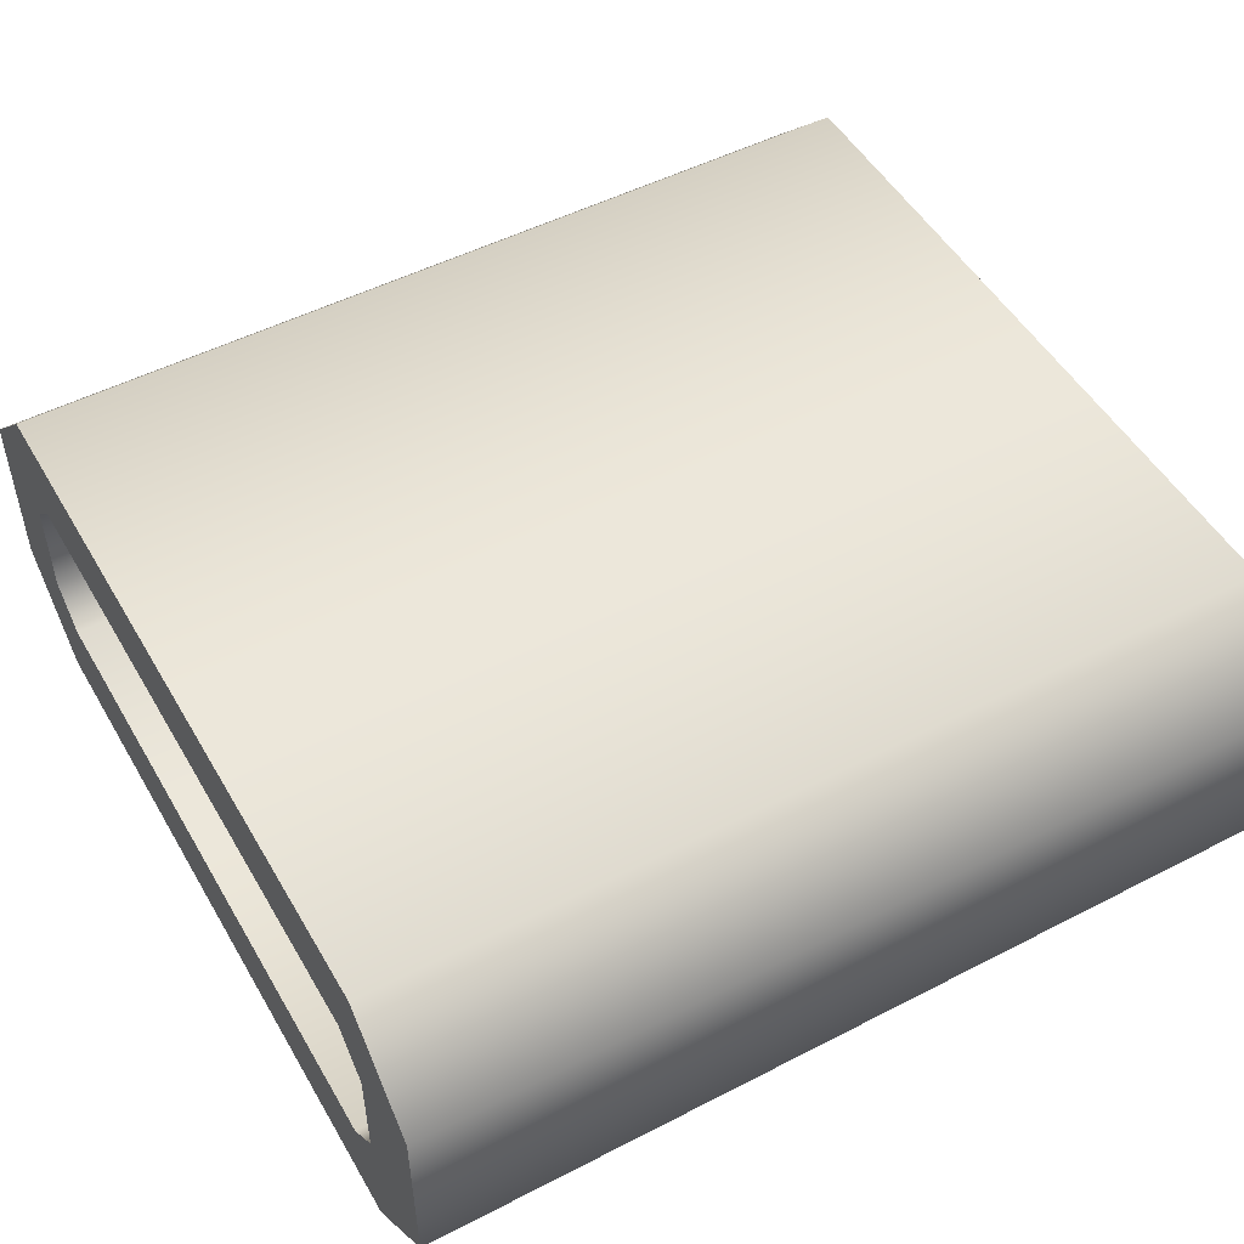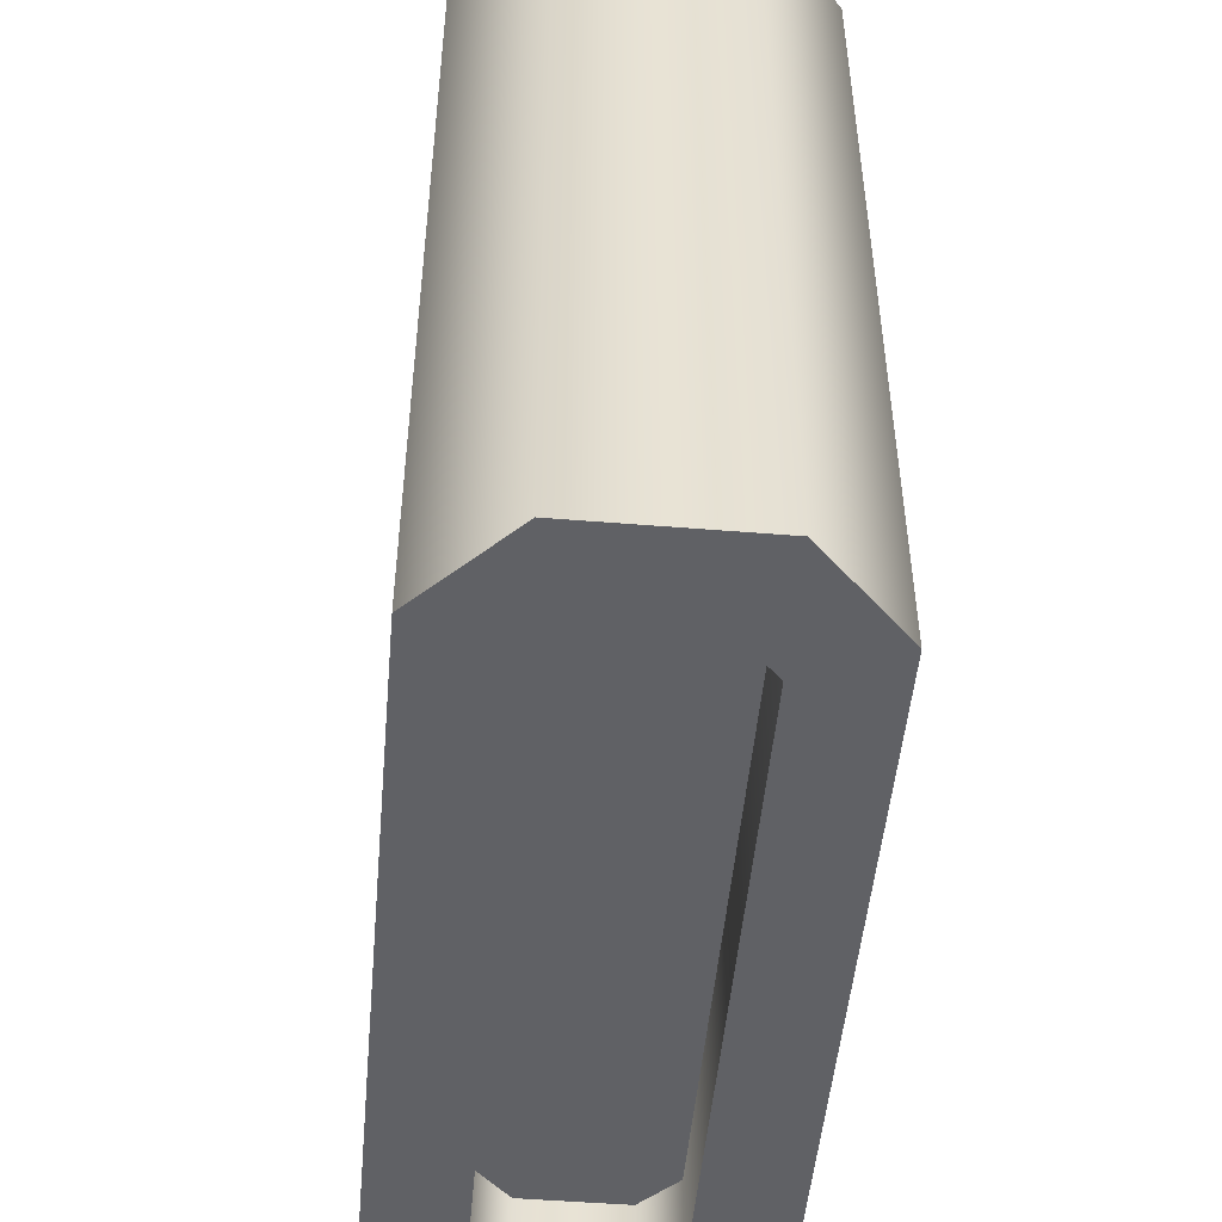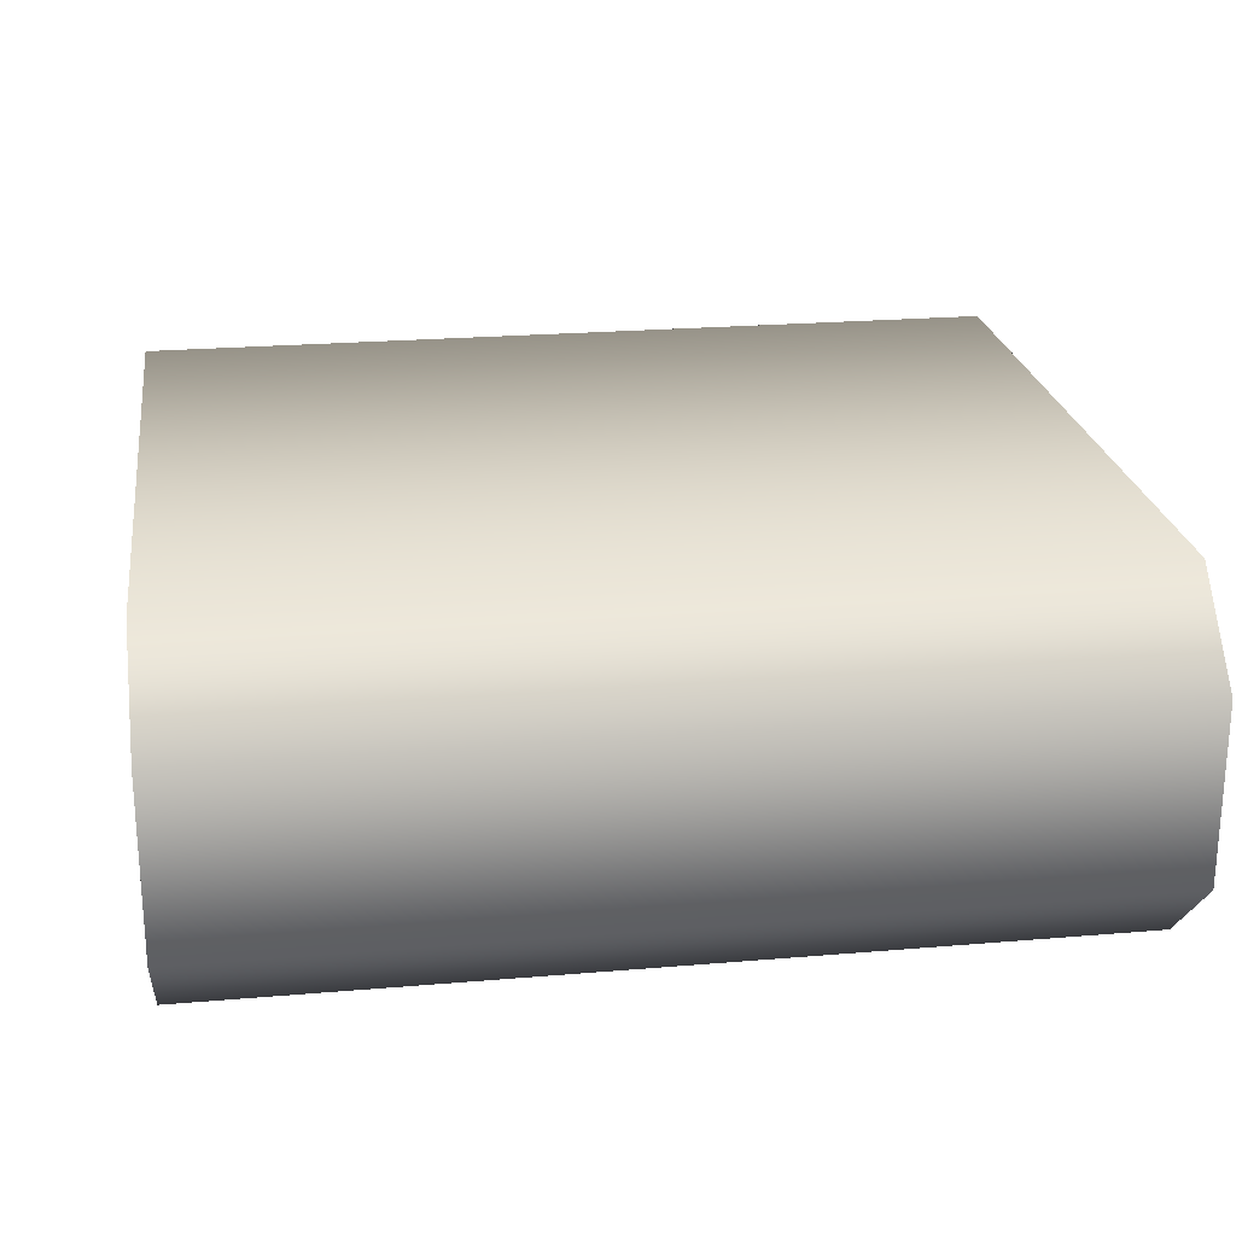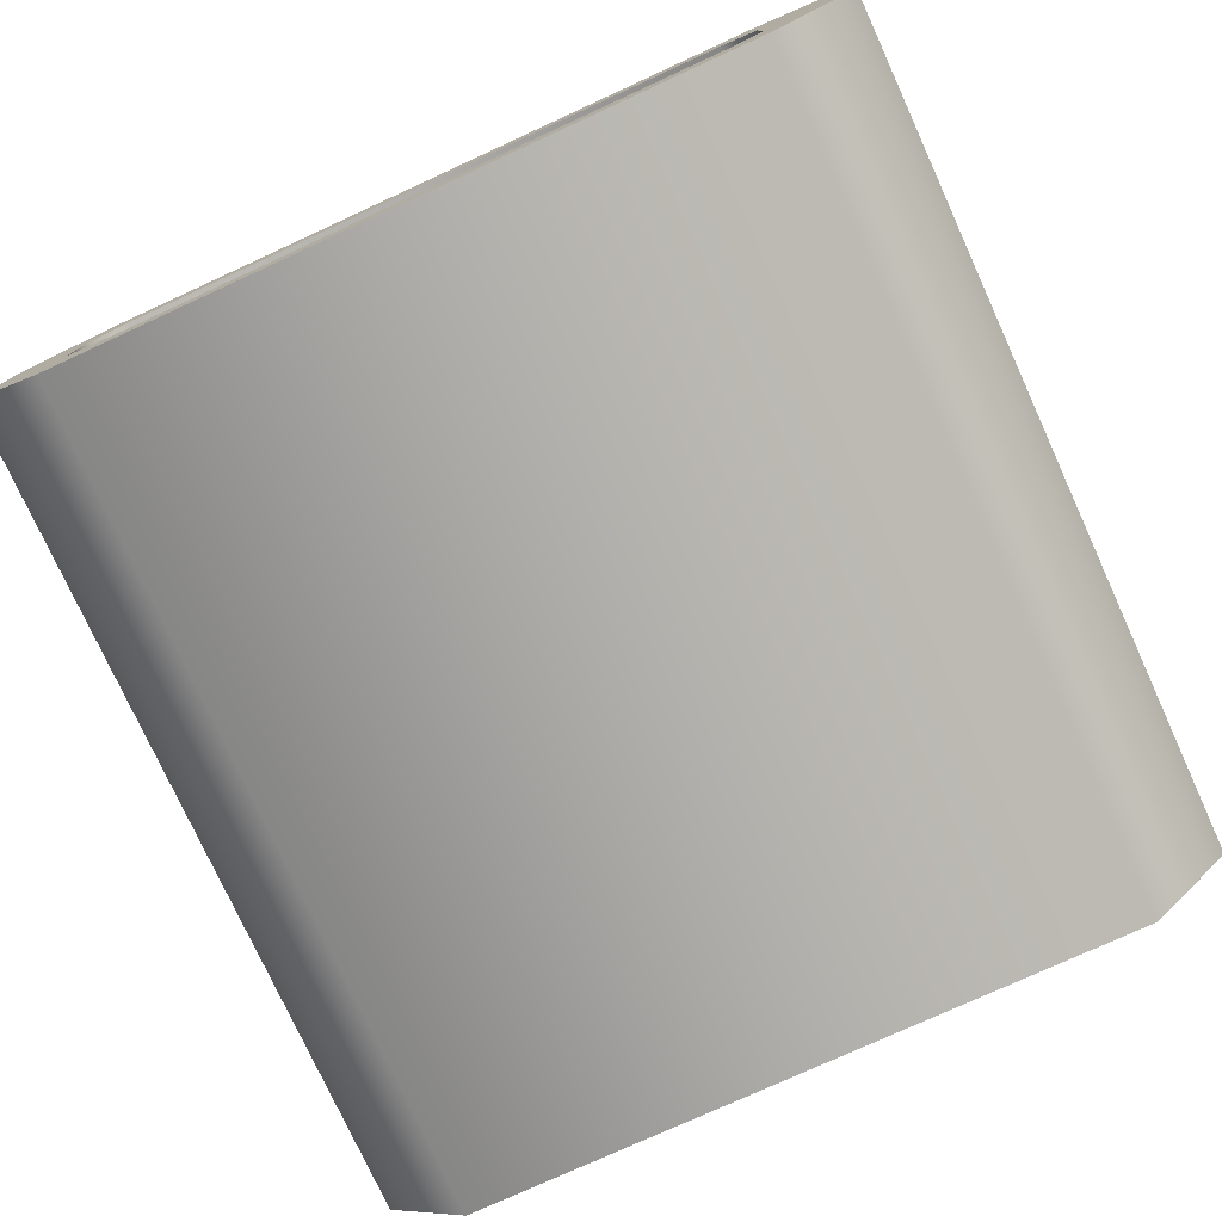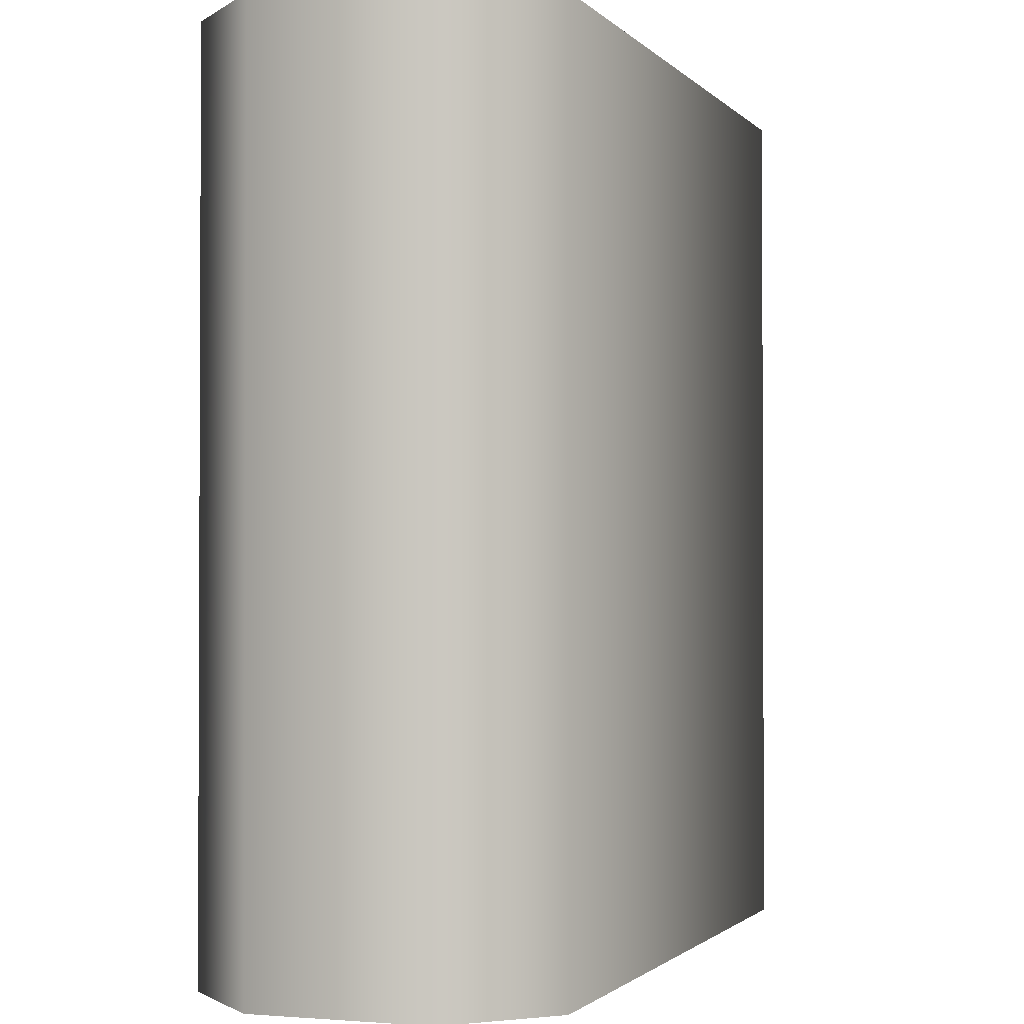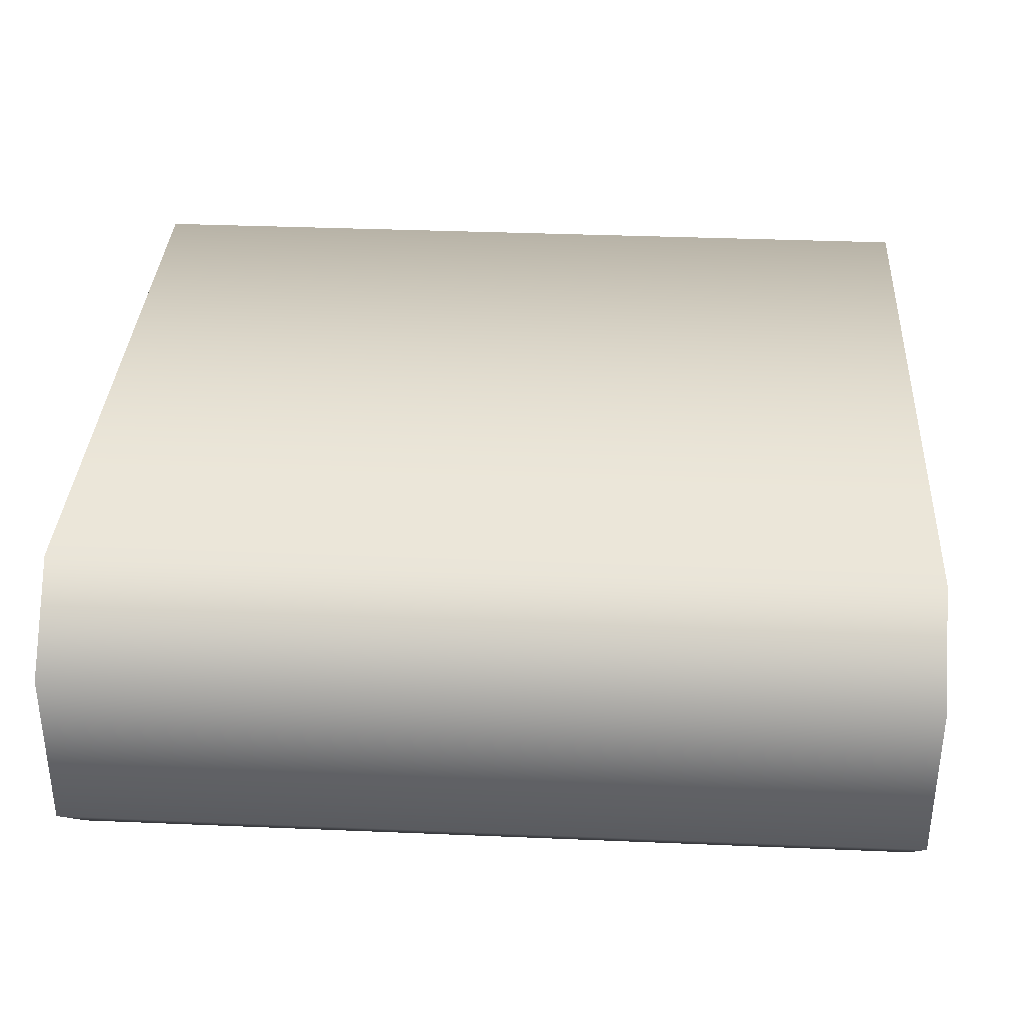
<metadata>
{"format":"obj","ext":"obj","renderer":"f3d","projection":"perspective","resolution":1024,"background":"white","views":[{"elev":50.7,"azim":-119.4,"up":"+Y"},{"elev":-50.1,"azim":84.9,"up":"+Z"},{"elev":23.2,"azim":-98.2,"up":"+Y"},{"elev":-77.1,"azim":-155.4,"up":"+Y"},{"elev":-1.5,"azim":-70.5,"up":"+Z"},{"elev":34.9,"azim":-86.8,"up":"+Y"}]}
</metadata>
<code>
g conveyor
v -0.4 0 0.5 1 1 1
v -0.5 0.1 0.5 1 1 1
v 0.4 1.173e-15 0.5 1 1 1
v -0.3586 0.1 0.5 1 1 1
v 0.5 0.1 0.5 1 1 1
v -0.4 0.1414 0.5 1 1 1
v 0.3586 0.1 0.5 1 1 1
v 0.4 0.1414 0.5 1 1 1
v -0.5 0.3 0.5 1 1 1
v 0.5 0.3 0.5 1 1 1
v -0.4 0.2586 0.5 1 1 1
v -0.3586 0.3 0.5 1 1 1
v 0.4 0.2586 0.5 1 1 1
v 0.3586 0.3 0.5 1 1 1
v -0.4 0.4 0.5 1 1 1
v 0.4 0.4 0.5 1 1 1
v 0.4 0.4 -0.5 1 1 1
v 0.5 0.3 -0.5 1 1 1
v -0.4 0 -0.5 1 1 1
v 0.4 1.173e-15 -0.5 1 1 1
v -0.5 0.1 -0.5 1 1 1
v -0.3586 0.1 -0.5 1 1 1
v 0.5 0.1 -0.5 1 1 1
v -0.4 0.1414 -0.5 1 1 1
v 0.3586 0.1 -0.5 1 1 1
v 0.4 0.1414 -0.5 1 1 1
v -0.5 0.3 -0.5 1 1 1
v -0.4 0.2586 -0.5 1 1 1
v -0.3586 0.3 -0.5 1 1 1
v 0.4 0.2586 -0.5 1 1 1
v 0.3586 0.3 -0.5 1 1 1
v -0.4 0.4 -0.5 1 1 1
v -0.3586 0.1 -0.4 1 1 1
v 0.3586 0.1 -0.4 1 1 1
v -0.4 0.1414 -0.4 1 1 1
v 0.4 0.1414 -0.4 1 1 1
v -0.4 0.2586 -0.4 1 1 1
v 0.4 0.2586 -0.4 1 1 1
v -0.3586 0.3 -0.4 1 1 1
v 0.3586 0.3 -0.4 1 1 1
v -0.3586 0.1 0.4 1 1 1
v -0.4 0.1414 0.4 1 1 1
v 0.3586 0.1 0.4 1 1 1
v 0.4 0.1414 0.4 1 1 1
v -0.4 0.2586 0.4 1 1 1
v 0.4 0.2586 0.4 1 1 1
v -0.3586 0.3 0.4 1 1 1
v 0.3586 0.3 0.4 1 1 1
f 3 2 1
f 2 3 4
f 5 4 3
f 2 4 6
f 4 5 7
f 7 5 8
f 2 6 9
f 8 5 10
f 9 6 11
f 9 11 12
f 8 10 13
f 9 12 14
f 13 10 14
f 9 14 15
f 15 14 10
f 15 10 16
f 16 18 17
f 18 16 10
f 21 20 19
f 20 21 22
f 22 23 20
f 22 21 24
f 23 22 25
f 23 25 26
f 24 21 27
f 23 26 18
f 24 27 28
f 28 27 29
f 18 26 30
f 29 27 31
f 18 30 31
f 31 27 32
f 31 32 18
f 18 32 17
f 1 21 19
f 21 1 2
f 9 32 27
f 32 9 15
f 5 20 23
f 20 5 3
f 1 20 3
f 20 1 19
f 10 23 18
f 23 10 5
f 32 16 17
f 16 32 15
f 2 27 21
f 27 2 9
f 35 34 33
f 34 35 36
f 36 35 37
f 36 37 38
f 38 37 39
f 38 39 40
f 39 28 29
f 28 39 37
f 39 31 40
f 31 39 29
f 40 30 38
f 30 40 31
f 36 30 26
f 30 36 38
f 34 26 25
f 26 34 36
f 22 34 25
f 34 22 33
f 35 22 24
f 22 35 33
f 37 24 28
f 24 37 35
f 43 42 41
f 42 43 44
f 42 44 45
f 45 44 46
f 45 46 47
f 47 46 48
f 14 46 13
f 46 14 48
f 12 48 14
f 48 12 47
f 12 45 47
f 45 12 11
f 11 42 45
f 42 11 6
f 6 41 42
f 41 6 4
f 41 7 43
f 7 41 4
f 7 44 43
f 44 7 8
f 8 46 44
f 46 8 13
g conveyor
f 3 2 1
f 2 3 4
f 5 4 3
f 2 4 6
f 4 5 7
f 7 5 8
f 2 6 9
f 8 5 10
f 9 6 11
f 9 11 12
f 8 10 13
f 9 12 14
f 13 10 14
f 9 14 15
f 15 14 10
f 15 10 16
f 16 18 17
f 18 16 10
f 21 20 19
f 20 21 22
f 22 23 20
f 22 21 24
f 23 22 25
f 23 25 26
f 24 21 27
f 23 26 18
f 24 27 28
f 28 27 29
f 18 26 30
f 29 27 31
f 18 30 31
f 31 27 32
f 31 32 18
f 18 32 17
f 1 21 19
f 21 1 2
f 9 32 27
f 32 9 15
f 5 20 23
f 20 5 3
f 1 20 3
f 20 1 19
f 10 23 18
f 23 10 5
f 32 16 17
f 16 32 15
f 2 27 21
f 27 2 9
f 35 34 33
f 34 35 36
f 36 35 37
f 36 37 38
f 38 37 39
f 38 39 40
f 39 28 29
f 28 39 37
f 39 31 40
f 31 39 29
f 40 30 38
f 30 40 31
f 36 30 26
f 30 36 38
f 34 26 25
f 26 34 36
f 22 34 25
f 34 22 33
f 35 22 24
f 22 35 33
f 37 24 28
f 24 37 35
f 43 42 41
f 42 43 44
f 42 44 45
f 45 44 46
f 45 46 47
f 47 46 48
f 14 46 13
f 46 14 48
f 12 48 14
f 48 12 47
f 12 45 47
f 45 12 11
f 11 42 45
f 42 11 6
f 6 41 42
f 41 6 4
f 41 7 43
f 7 41 4
f 7 44 43
f 44 7 8
f 8 46 44
f 46 8 13

</code>
